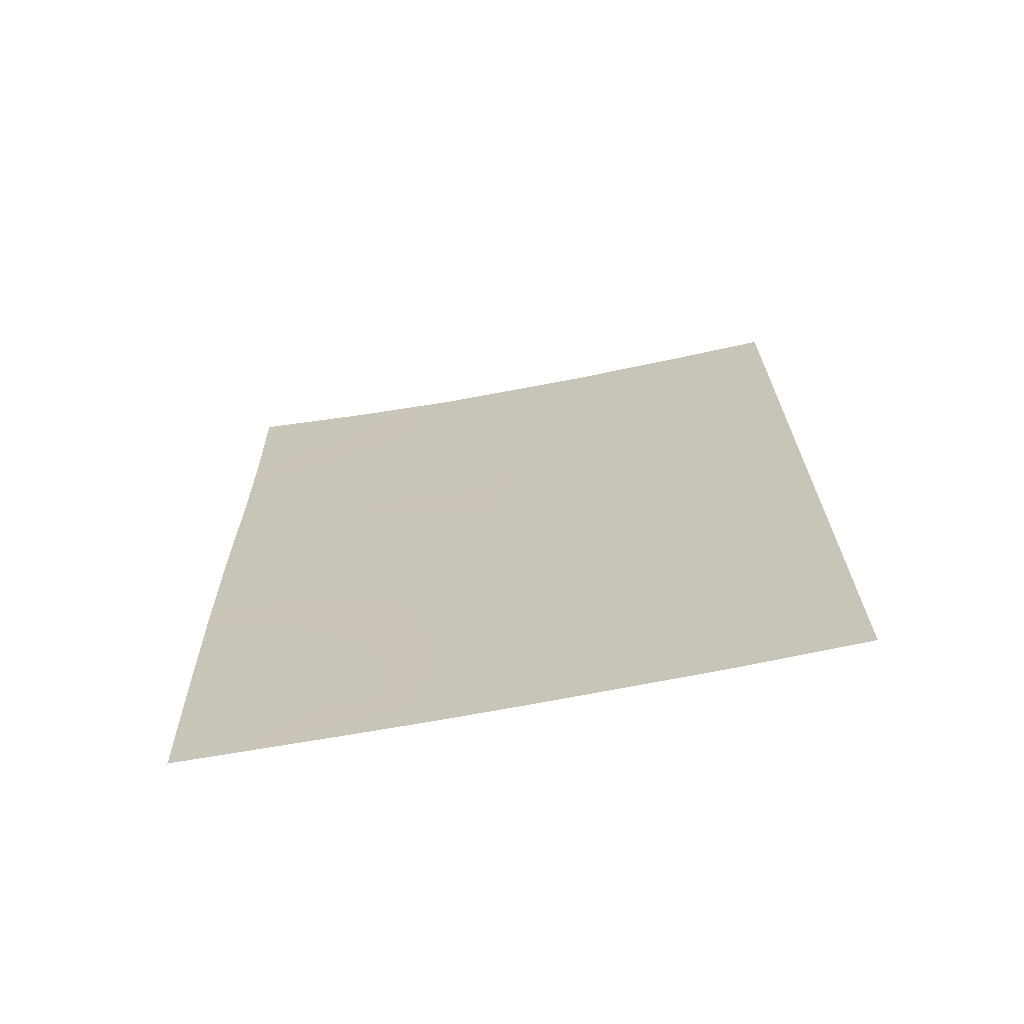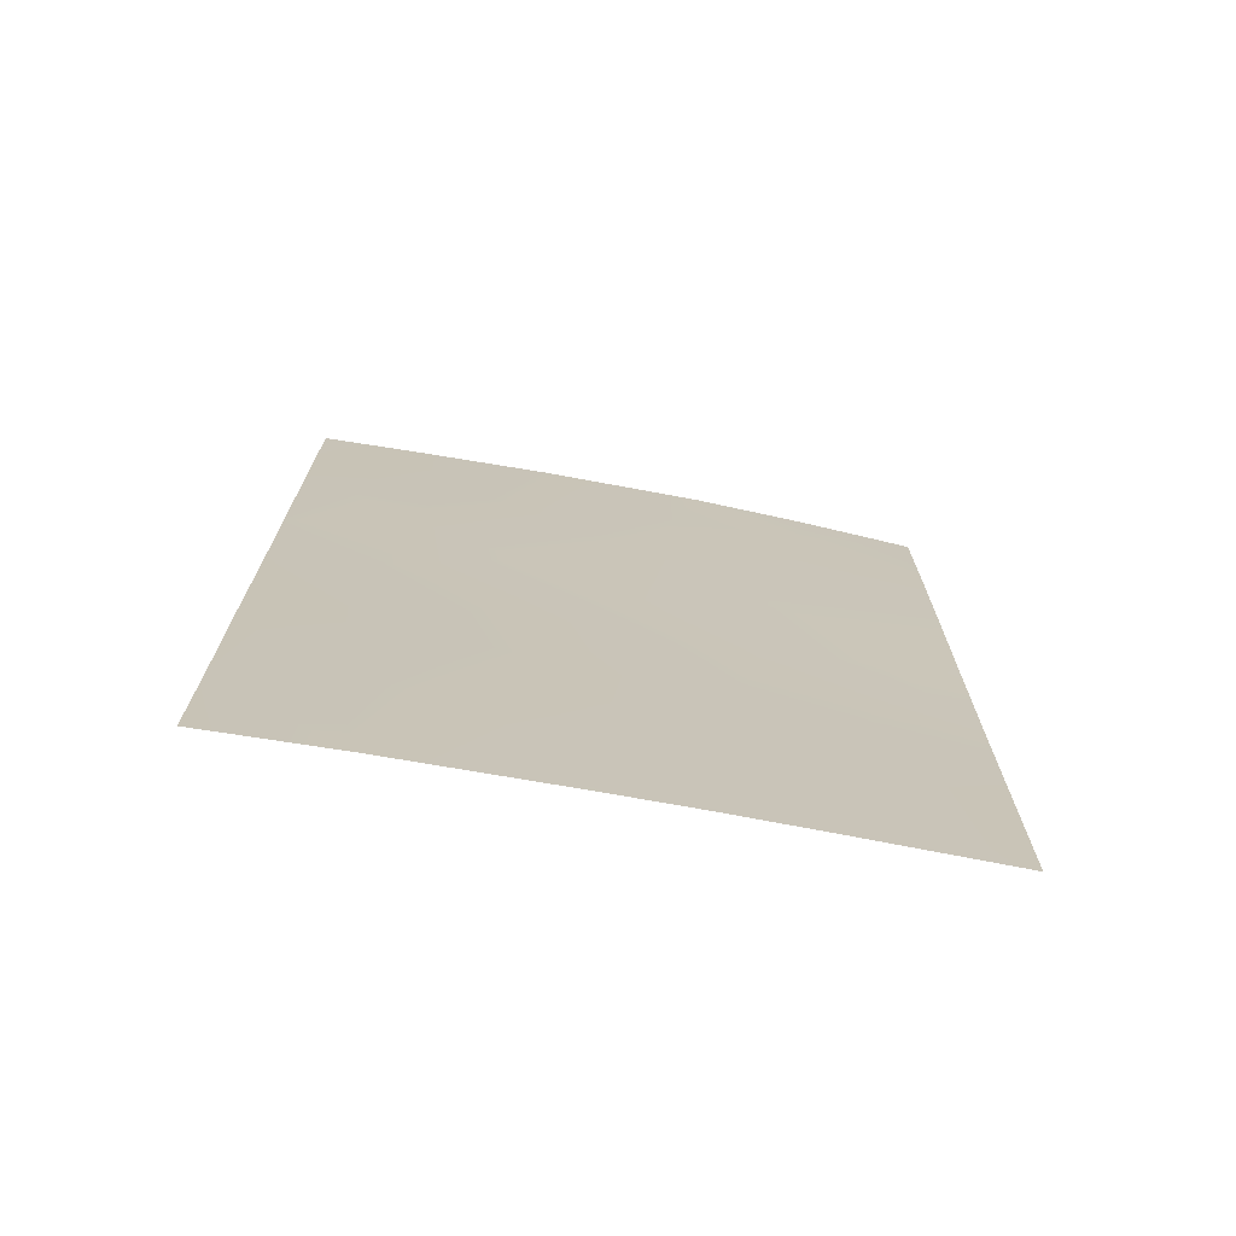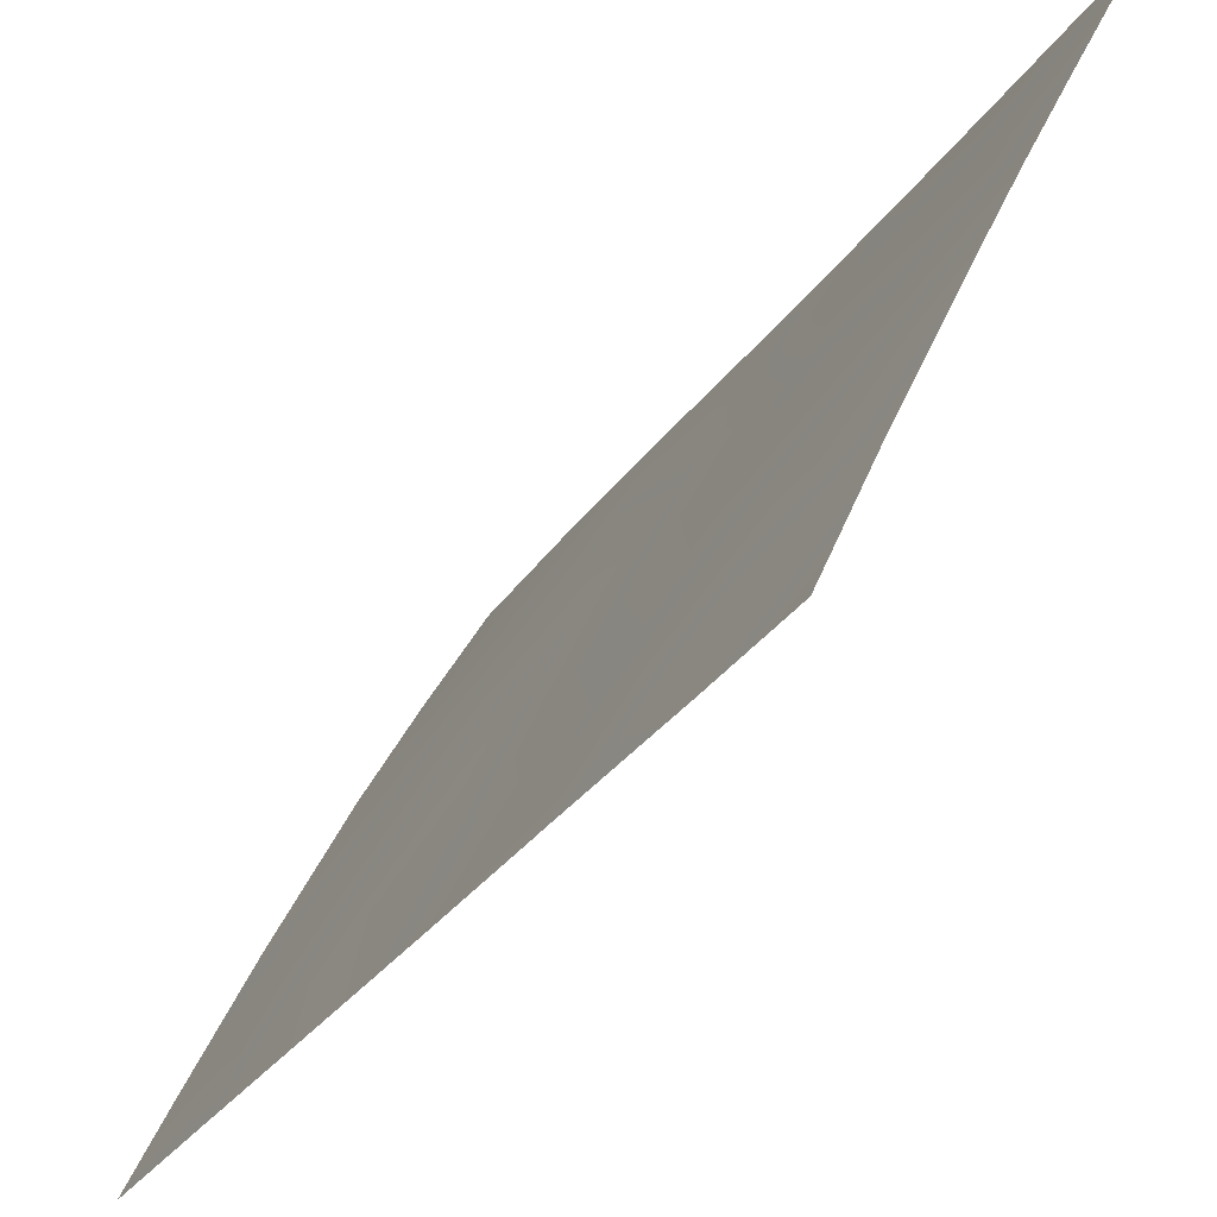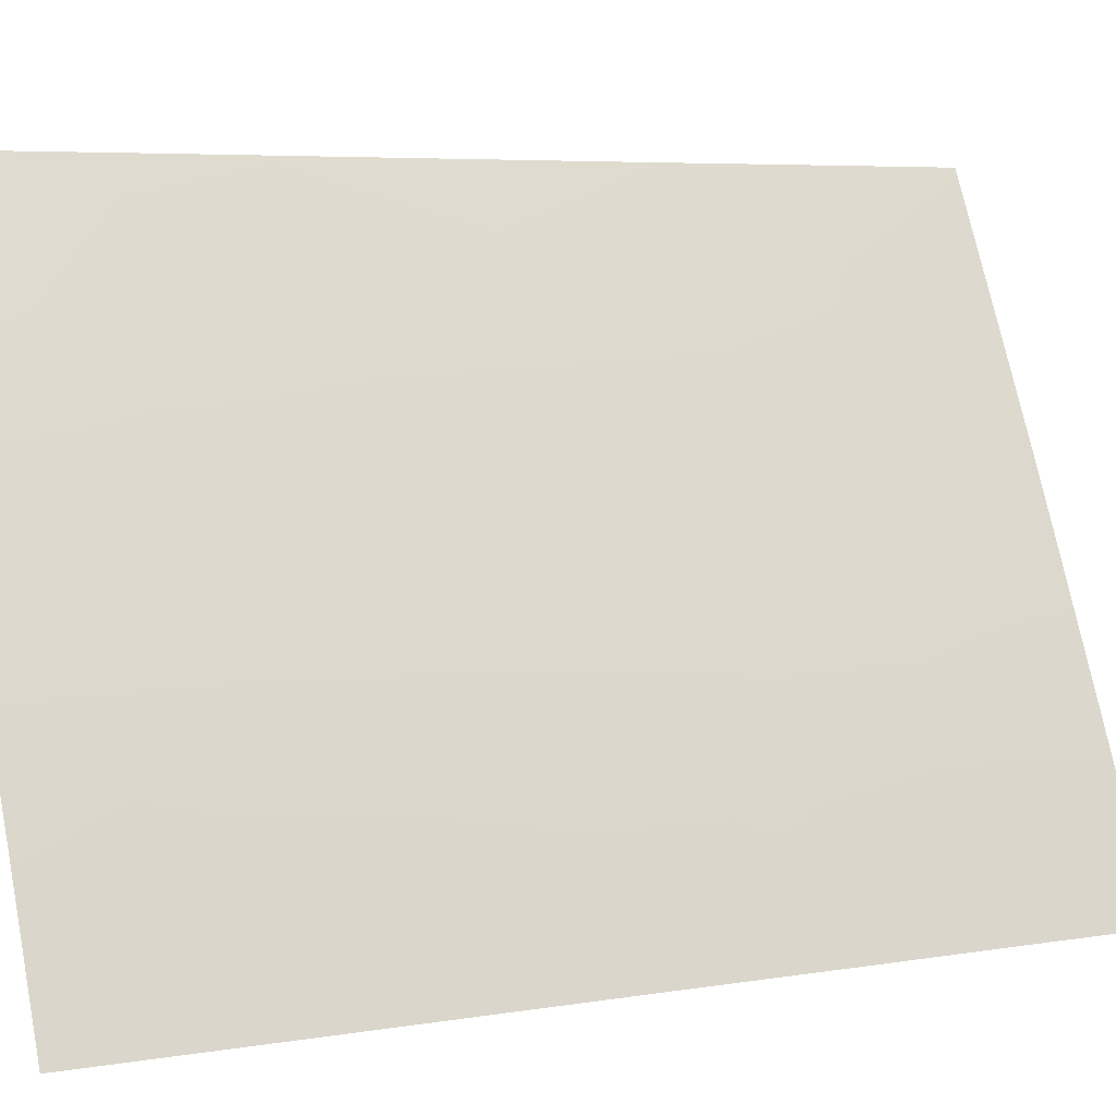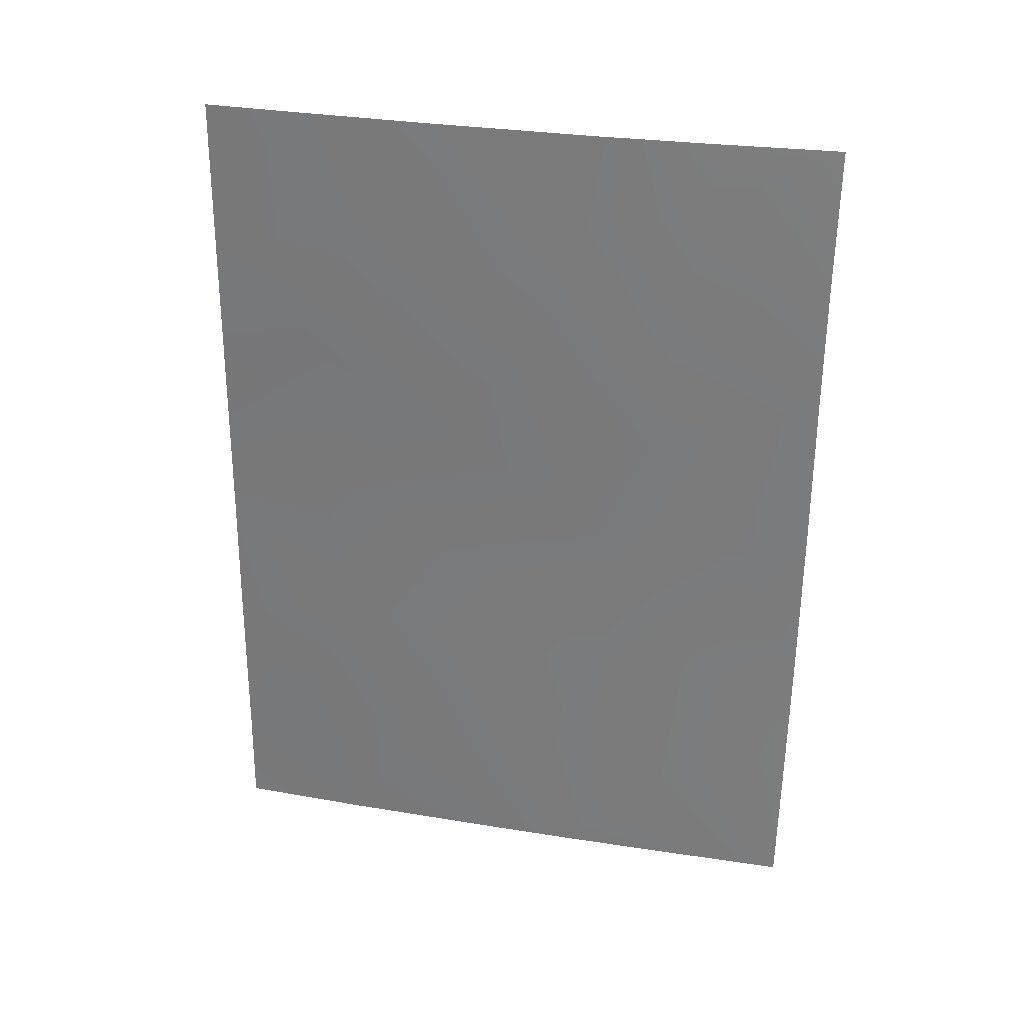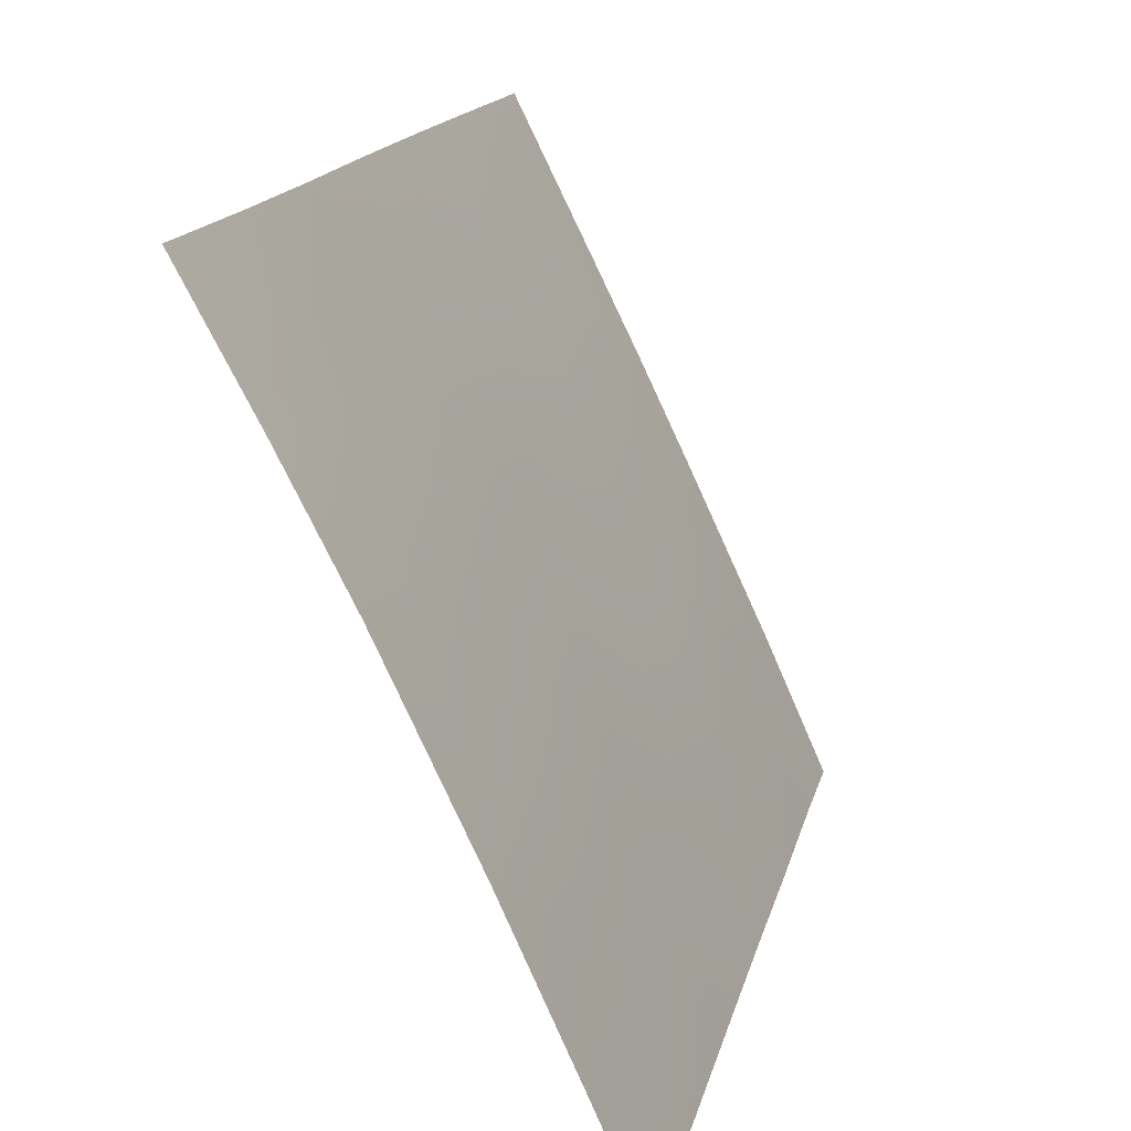
<metadata>
{"format":"obj","ext":"obj","renderer":"f3d","projection":"perspective","resolution":1024,"background":"white","views":[{"elev":-68.1,"azim":126.2,"up":"+Y"},{"elev":-71.2,"azim":-75.2,"up":"+Y"},{"elev":-33.6,"azim":-31.0,"up":"+Z"},{"elev":5.8,"azim":-117.7,"up":"+Z"},{"elev":30.2,"azim":-51.5,"up":"+Y"},{"elev":14.7,"azim":-169.1,"up":"+Z"}]}
</metadata>
<code>
v -67.94 -46.47 92
v -67.26 -46 93.54
v -65.3 -44.55 97.63
v -65.73 -50 96.92
v -64.23 -50 100
v -67.98 -50 92
v -64.05 -39.92 100
v -63.99 -38 100
v -67.85 -38 92
v -64.11 -46.05 100
v -64.08 -43.83 100
v -67.89 -42.46 92
v -66.68 -44.57 94.75
v -67.96 -48.56 92
v -67.91 -44.39 92
v -66.63 -42.61 94.84
v -67.25 -41.59 93.48
v -66.79 -48.12 94.66
v -65.04 -48.49 98.31
v -65.96 -48.14 96.39
v -66.52 -38 94.99
v -67.25 -50 93.66
v -67.32 -38 93.2
v -64.96 -40.55 98.26
v -65.52 -38 97.08
v -64.16 -47.74 100
v -64.74 -46.22 98.8
v -67.45 -47.9 93.15
v -66.27 -50 95.79
v -64.08 -41.7 100
v -67.31 -43.73 93.34
v -65.98 -43.4 96.22
v -66.01 -45.02 96.2
v -65.19 -50 98.03
v -67.87 -40.04 92
v -64.84 -38.95 98.47
v -64.78 -38 98.52
v -65.87 -41.33 96.45
v -65.14 -42.55 97.96
v -66.51 -40.4 95.08
v -65.7 -39.39 96.73
v -64.55 -44.09 99.11
v -67.08 -39.63 93.81
v -66.4 -46.32 95.41
v -65.51 -46.52 97.26
f 14 28 22
f 23 21 43
f 1 2 28
f 10 27 42
f 19 20 45
f 15 31 2
f 31 12 17
f 13 31 16
f 39 32 38
f 42 3 39
f 17 40 16
f 20 18 44
f 18 2 44
f 21 25 41
f 6 14 22
f 35 23 43
f 22 28 18
f 36 25 37
f 27 26 19
f 26 5 19
f 10 26 27
f 27 19 45
f 30 42 39
f 18 28 2
f 4 29 20
f 29 22 18
f 20 29 18
f 14 1 28
f 11 10 42
f 42 27 3
f 27 45 3
f 13 32 33
f 33 32 3
f 13 44 2
f 33 45 44
f 33 44 13
f 34 4 19
f 23 35 9
f 7 36 8
f 37 8 36
f 30 24 7
f 16 32 13
f 39 24 30
f 45 33 3
f 24 36 7
f 39 38 24
f 1 15 2
f 2 31 13
f 31 15 12
f 16 31 17
f 39 3 32
f 38 32 16
f 16 40 38
f 43 40 17
f 41 25 36
f 42 30 11
f 21 41 40
f 17 12 35
f 24 38 41
f 41 36 24
f 40 41 38
f 43 21 40
f 43 17 35
f 44 45 20
f 19 4 20
f 19 5 34

</code>
